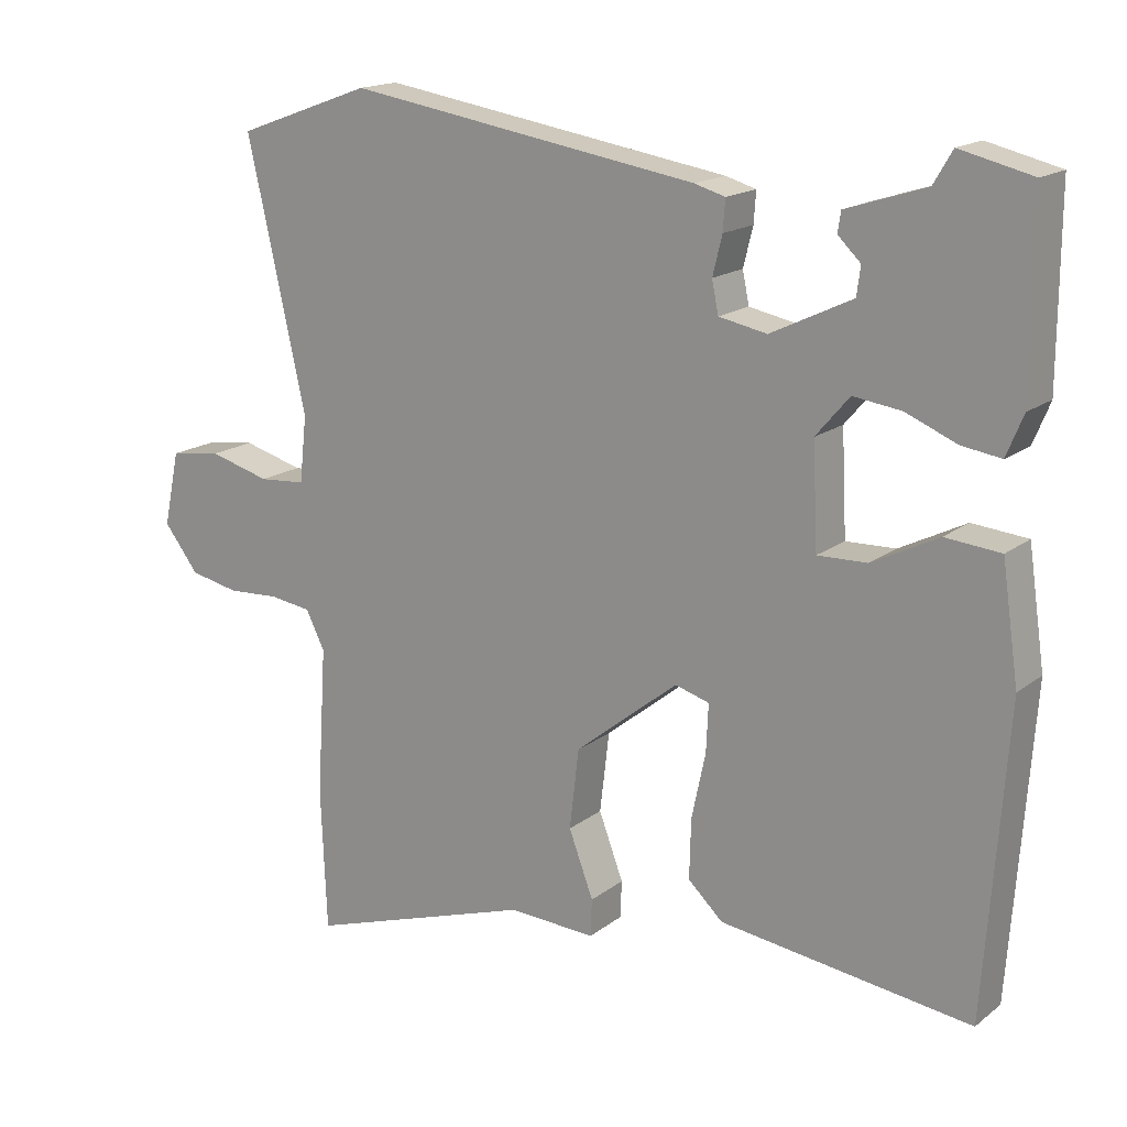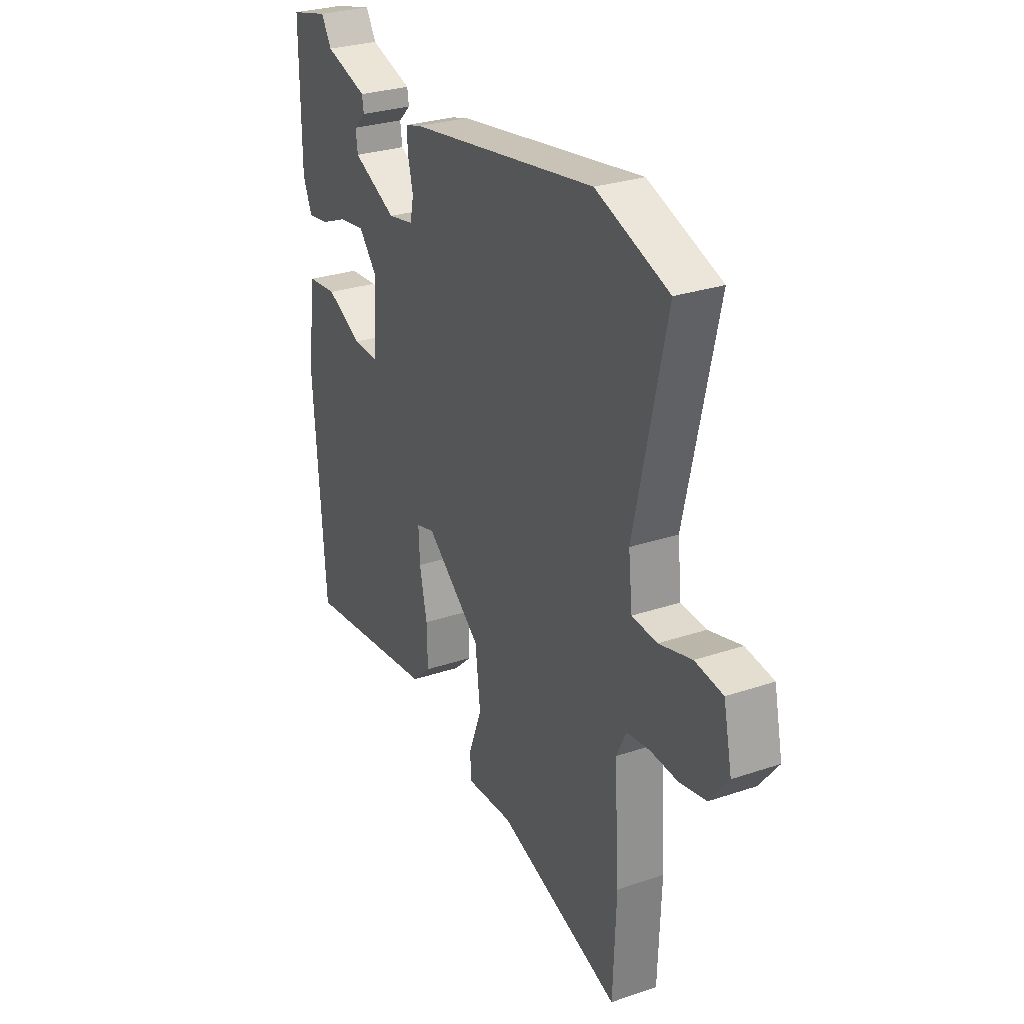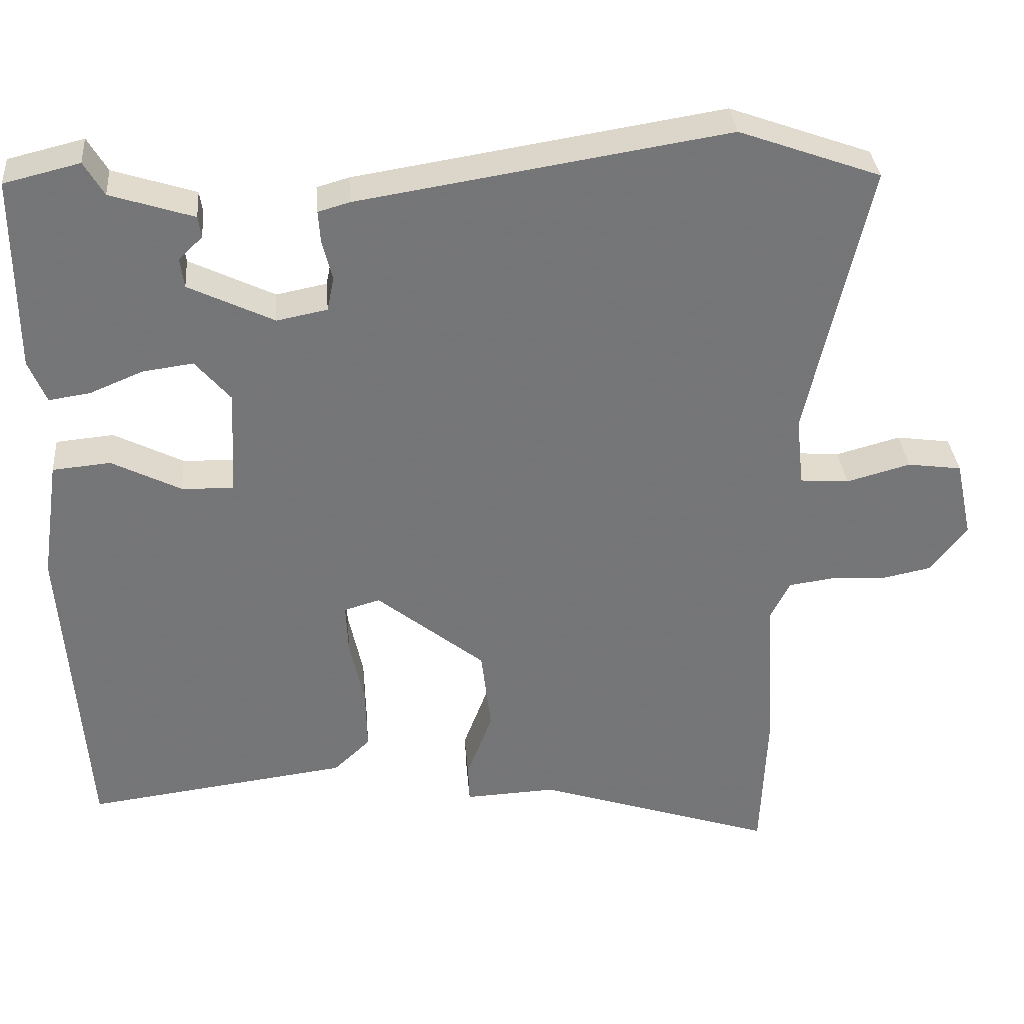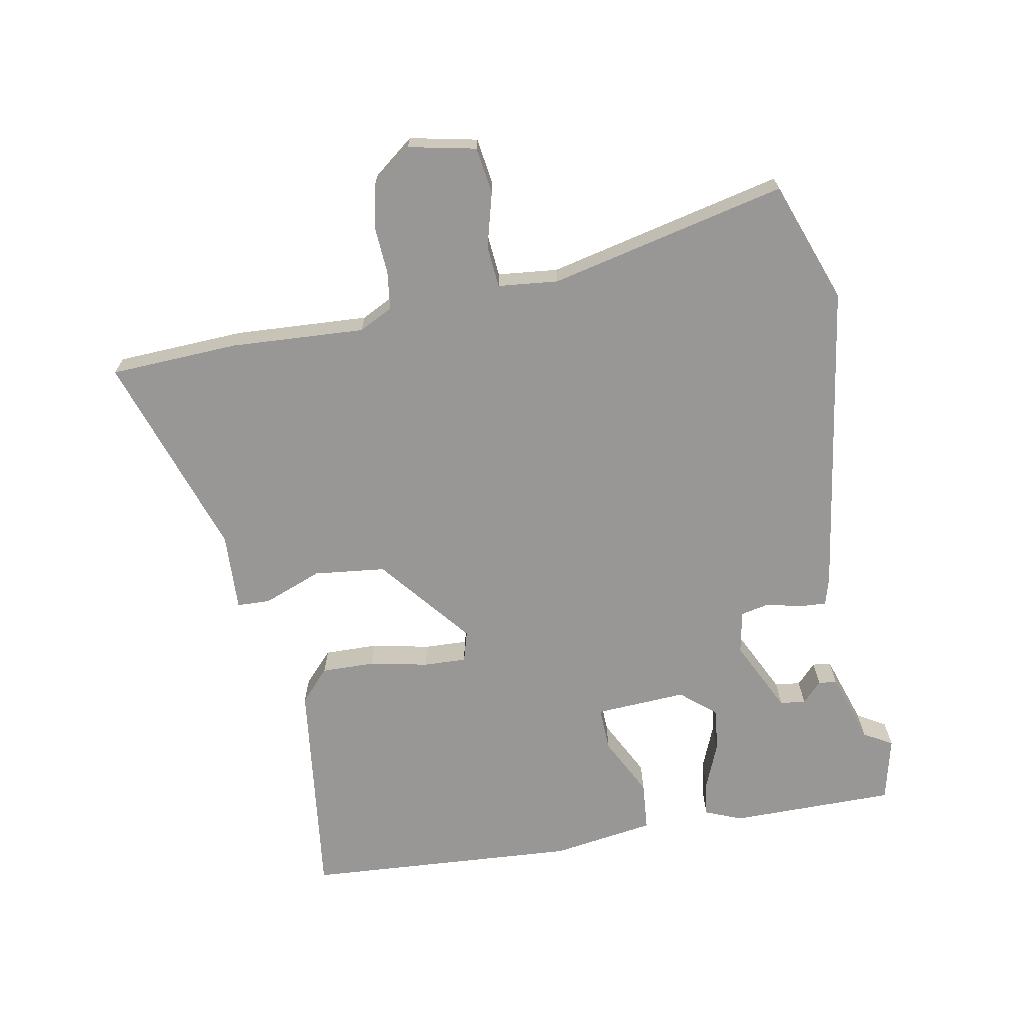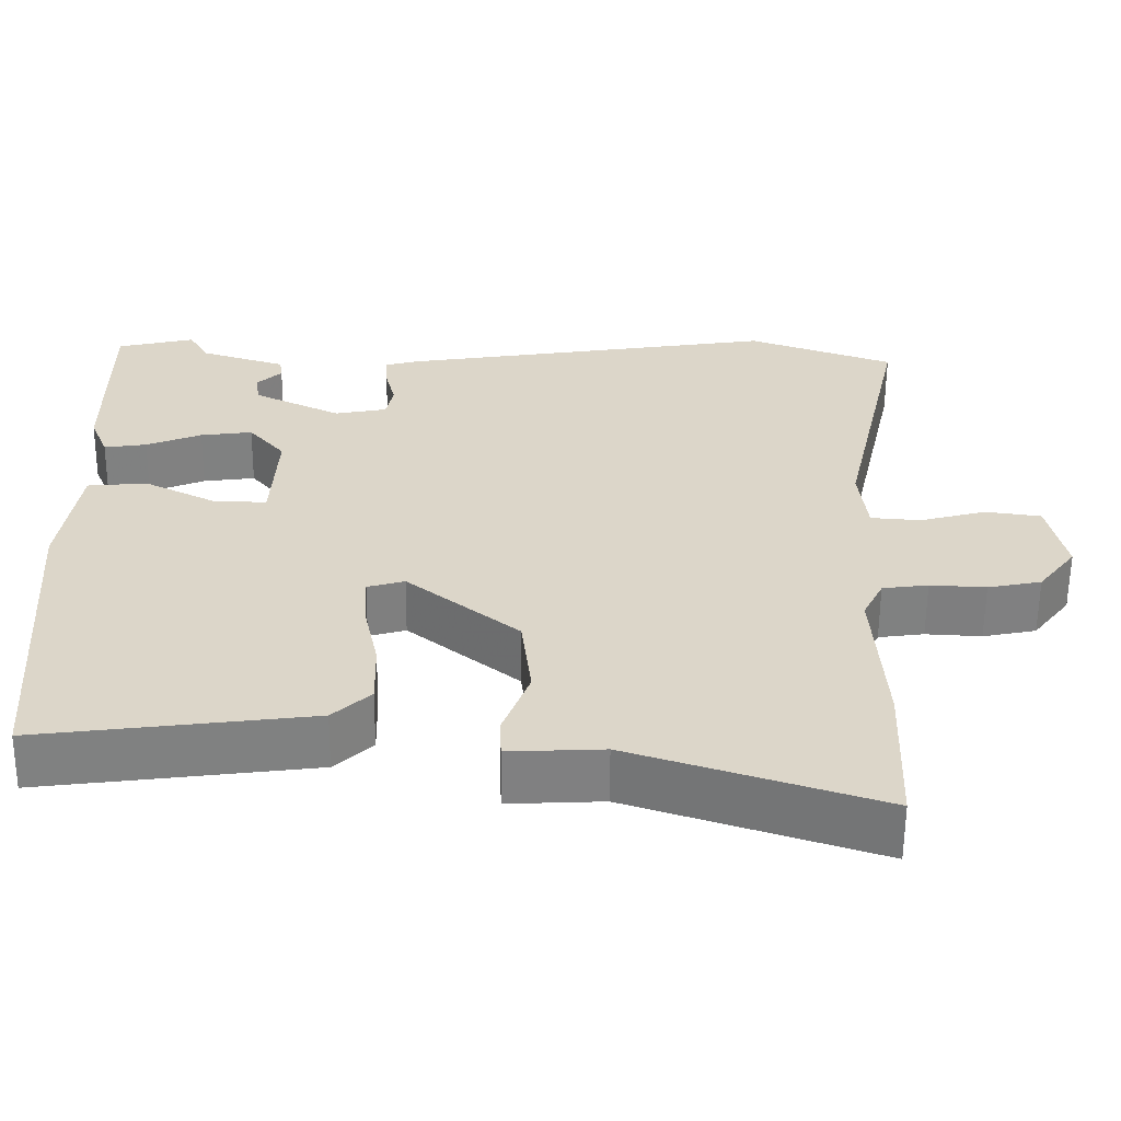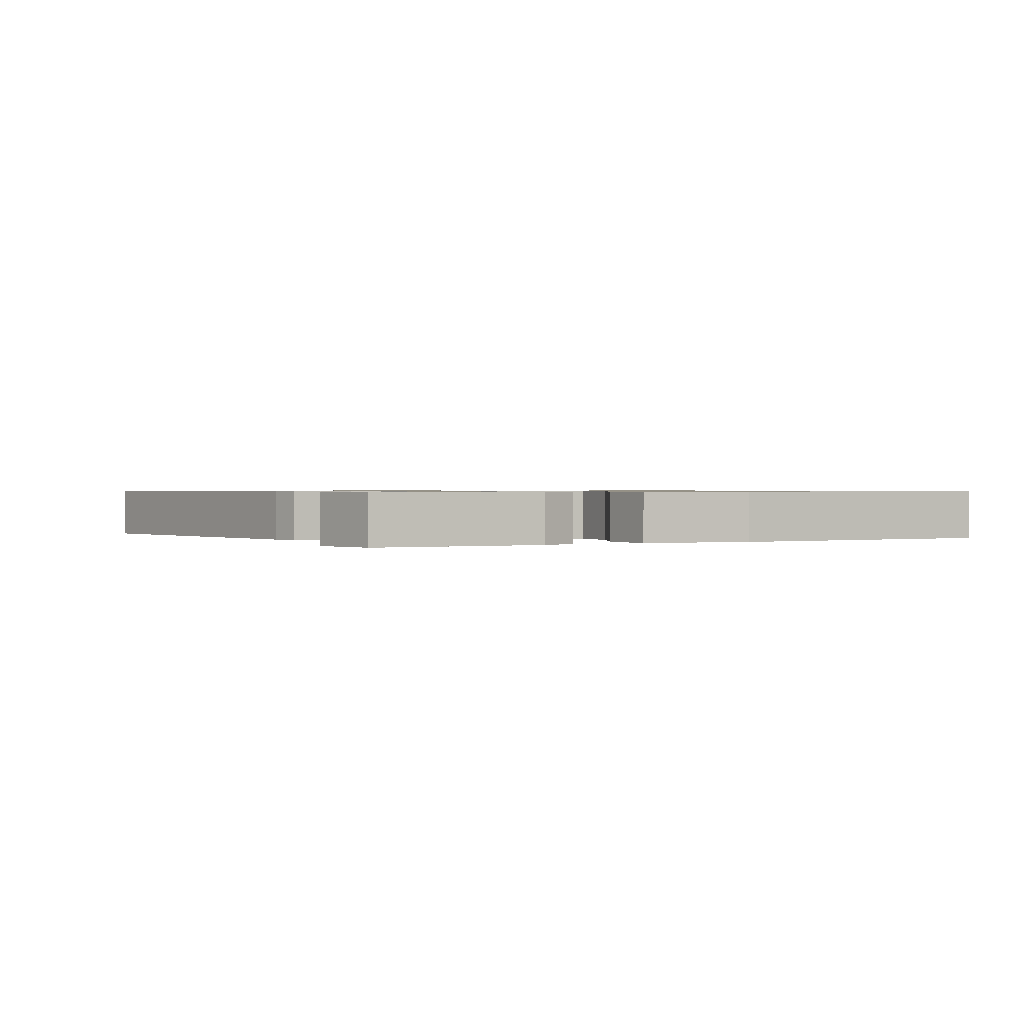
<metadata>
{"format":"obj","ext":"obj","renderer":"f3d","projection":"perspective","resolution":1024,"background":"white","views":[{"elev":16.8,"azim":34.1,"up":"+Z"},{"elev":28.5,"azim":-117.0,"up":"+Z"},{"elev":33.7,"azim":175.3,"up":"+Z"},{"elev":-68.2,"azim":-79.2,"up":"+Y"},{"elev":-59.9,"azim":179.5,"up":"+Z"},{"elev":0.7,"azim":61.9,"up":"+Y"}]}
</metadata>
<code>
v 0.404 0.07 0.523
v 0.503 0.07 0.499
v 0.502 0.07 0.245
v 0.479 0.07 0.189
v 0.425 0.07 0.197
v 0.355 0.07 0.226
v 0.289 0.07 0.235
v 0.243 0.07 0.181
v 0.25 0.07 0.041
v 0.318 0.07 0.043
v 0.409 0.07 0.089
v 0.485 0.07 0.082
v 0.508 0.07 -0.076
v 0.478 0.07 -0.496
v 0.133 0.07 -0.451
v 0.085 0.07 -0.406
v 0.087 0.07 -0.324
v 0.106 0.07 -0.235
v 0.109 0.07 -0.169
v 0.062 0.07 -0.155
v -0.08 0.07 -0.269
v -0.093 0.07 -0.379
v -0.059 0.07 -0.469
v -0.061 0.07 -0.52
v -0.181 0.07 -0.514
v -0.495 0.07 -0.617
v -0.503 0.07 -0.42
v -0.49 0.07 -0.215
v -0.516 0.07 -0.163
v -0.574 0.07 -0.155
v -0.645 0.07 -0.159
v -0.713 0.07 -0.145
v -0.761 0.07 -0.083
v -0.739 0.07 0.02
v -0.668 0.07 0.03
v -0.584 0.07 0.007
v -0.52 0.07 0.012
v -0.51 0.07 0.104
v -0.591 0.07 0.467
v -0.405 0.07 0.534
v 0.078 0.07 0.457
v 0.12 0.07 0.445
v 0.117 0.07 0.403
v 0.104 0.07 0.35
v 0.113 0.07 0.306
v 0.179 0.07 0.293
v 0.291 0.07 0.347
v 0.296 0.07 0.386
v 0.265 0.07 0.416
v 0.269 0.07 0.444
v 0.378 0.07 0.479
v 0.404 0 0.523
v 0.503 0 0.499
v 0.502 0 0.245
v 0.479 0 0.189
v 0.425 0 0.197
v 0.355 0 0.226
v 0.289 0 0.235
v 0.243 0 0.181
v 0.25 0 0.041
v 0.318 0 0.043
v 0.409 0 0.089
v 0.485 0 0.082
v 0.508 0 -0.076
v 0.478 0 -0.496
v 0.133 0 -0.451
v 0.085 0 -0.406
v 0.087 0 -0.324
v 0.106 0 -0.235
v 0.109 0 -0.169
v 0.062 0 -0.155
v -0.08 0 -0.269
v -0.093 0 -0.379
v -0.059 0 -0.469
v -0.061 0 -0.52
v -0.181 0 -0.514
v -0.495 0 -0.617
v -0.503 0 -0.42
v -0.49 0 -0.215
v -0.516 0 -0.163
v -0.574 0 -0.155
v -0.645 0 -0.159
v -0.713 0 -0.145
v -0.761 0 -0.083
v -0.739 0 0.02
v -0.668 0 0.03
v -0.584 0 0.007
v -0.52 0 0.012
v -0.51 0 0.104
v -0.591 0 0.467
v -0.405 0 0.534
v 0.078 0 0.457
v 0.12 0 0.445
v 0.117 0 0.403
v 0.104 0 0.35
v 0.113 0 0.306
v 0.179 0 0.293
v 0.291 0 0.347
v 0.296 0 0.386
v 0.265 0 0.416
v 0.269 0 0.444
v 0.378 0 0.479
f 48 49 50 51
f 47 48 51
f 41 42 43 44
f 41 44 45
f 38 39 40 41
f 37 38 41 45
f 33 34 35 36
f 33 36 37
f 30 31 32 33
f 29 30 33 37
f 28 29 37 45
f 25 26 27 28
f 22 23 24 25
f 21 22 25 28
f 20 21 28 45
f 15 16 17 18
f 15 18 19
f 14 15 19
f 13 14 19
f 10 11 12 13
f 9 10 13 19
f 8 9 19 20
f 3 4 5 6
f 3 6 7
f 51 1 2 3
f 47 51 3 7
f 8 20 45 46
f 7 8 46 47
f 102 101 100 99
f 102 99 98
f 95 94 93 92
f 96 95 92
f 92 91 90 89
f 96 92 89 88
f 87 86 85 84
f 88 87 84
f 84 83 82 81
f 88 84 81 80
f 96 88 80 79
f 79 78 77 76
f 76 75 74 73
f 79 76 73 72
f 96 79 72 71
f 69 68 67 66
f 70 69 66
f 70 66 65
f 70 65 64
f 64 63 62 61
f 70 64 61 60
f 71 70 60 59
f 57 56 55 54
f 58 57 54
f 54 53 52 102
f 58 54 102 98
f 97 96 71 59
f 98 97 59 58
f 1 52 53 2
f 2 53 54 3
f 3 54 55 4
f 4 55 56 5
f 5 56 57 6
f 6 57 58 7
f 7 58 59 8
f 8 59 60 9
f 9 60 61 10
f 10 61 62 11
f 11 62 63 12
f 12 63 64 13
f 13 64 65 14
f 14 65 66 15
f 15 66 67 16
f 16 67 68 17
f 17 68 69 18
f 18 69 70 19
f 19 70 71 20
f 20 71 72 21
f 21 72 73 22
f 22 73 74 23
f 23 74 75 24
f 24 75 76 25
f 25 76 77 26
f 26 77 78 27
f 27 78 79 28
f 28 79 80 29
f 29 80 81 30
f 30 81 82 31
f 31 82 83 32
f 32 83 84 33
f 33 84 85 34
f 34 85 86 35
f 35 86 87 36
f 36 87 88 37
f 37 88 89 38
f 38 89 90 39
f 39 90 91 40
f 40 91 92 41
f 41 92 93 42
f 42 93 94 43
f 43 94 95 44
f 44 95 96 45
f 45 96 97 46
f 46 97 98 47
f 47 98 99 48
f 48 99 100 49
f 49 100 101 50
f 50 101 102 51
f 51 102 52 1

</code>
